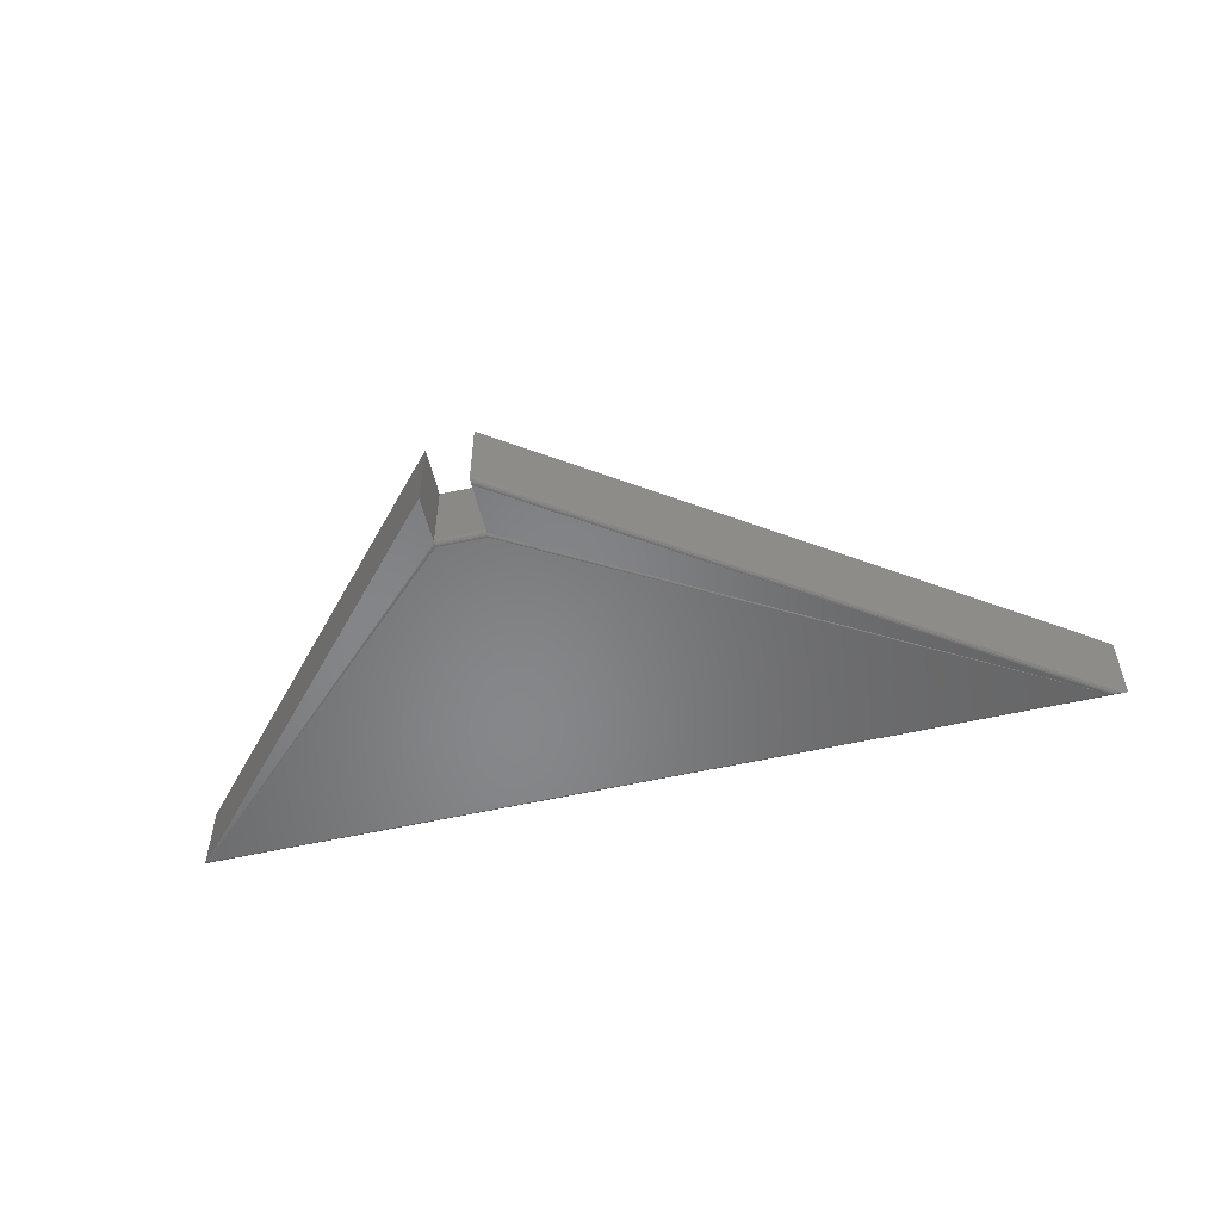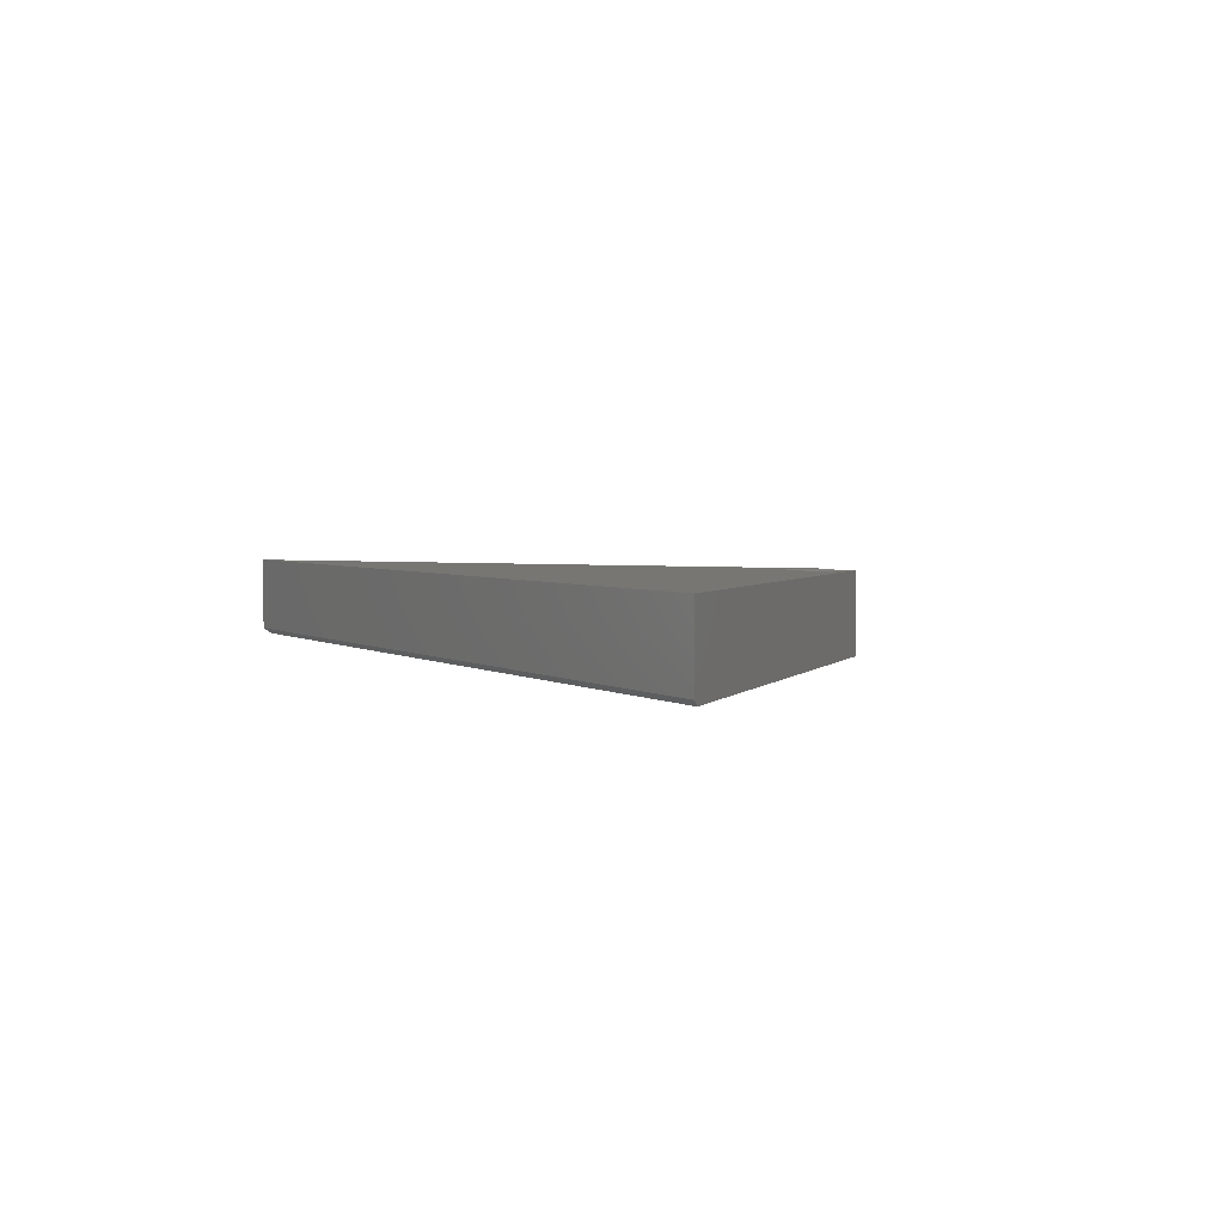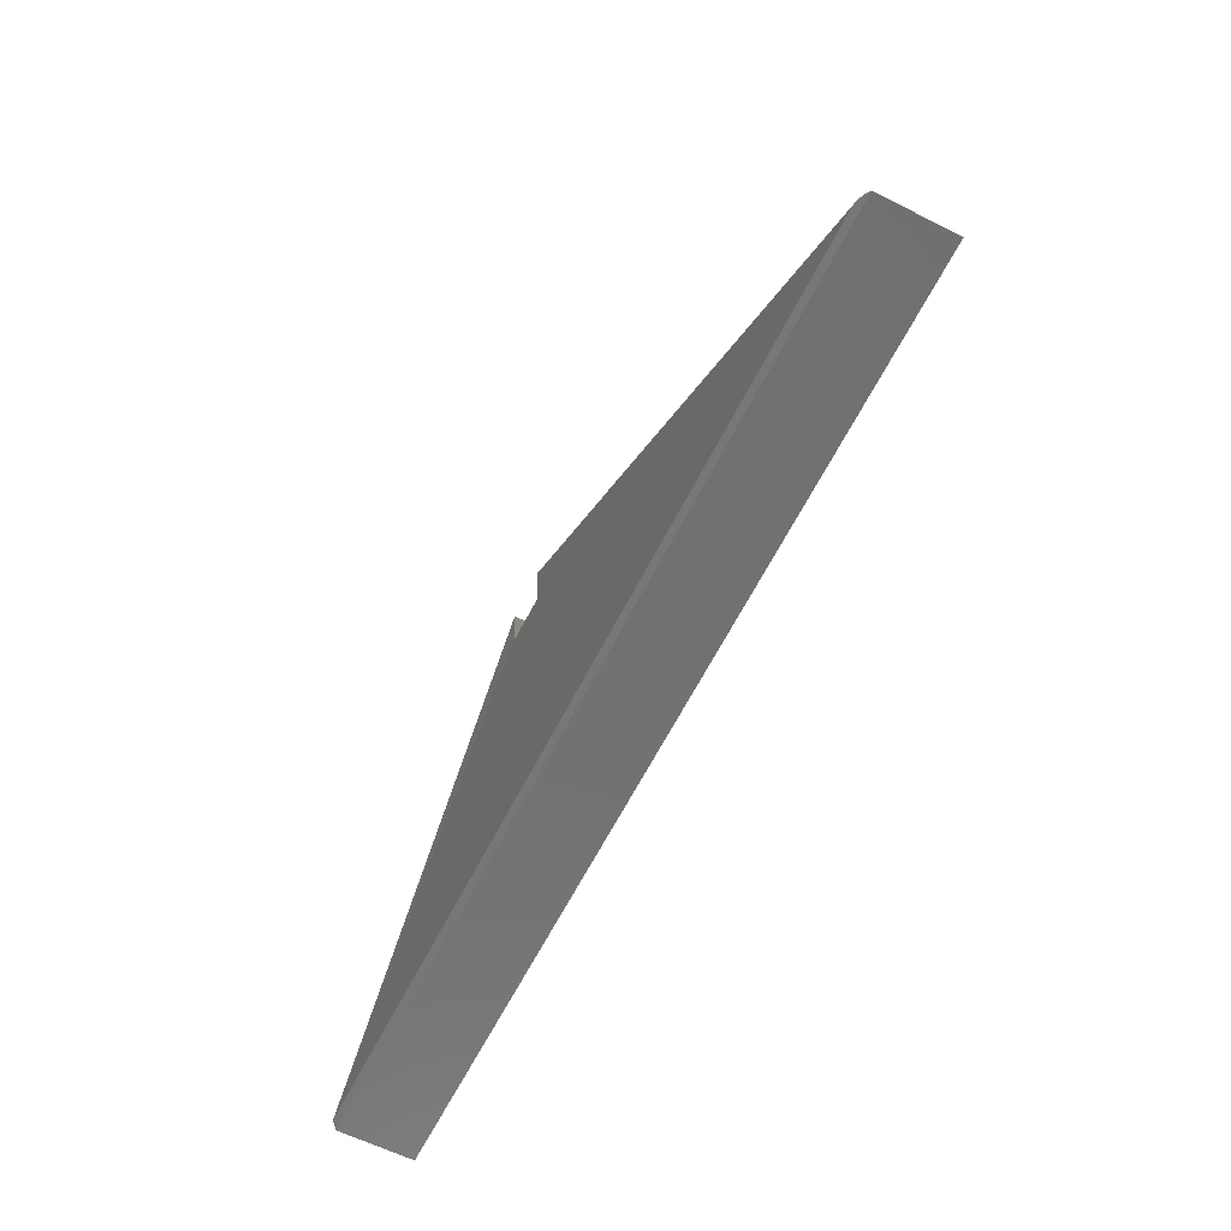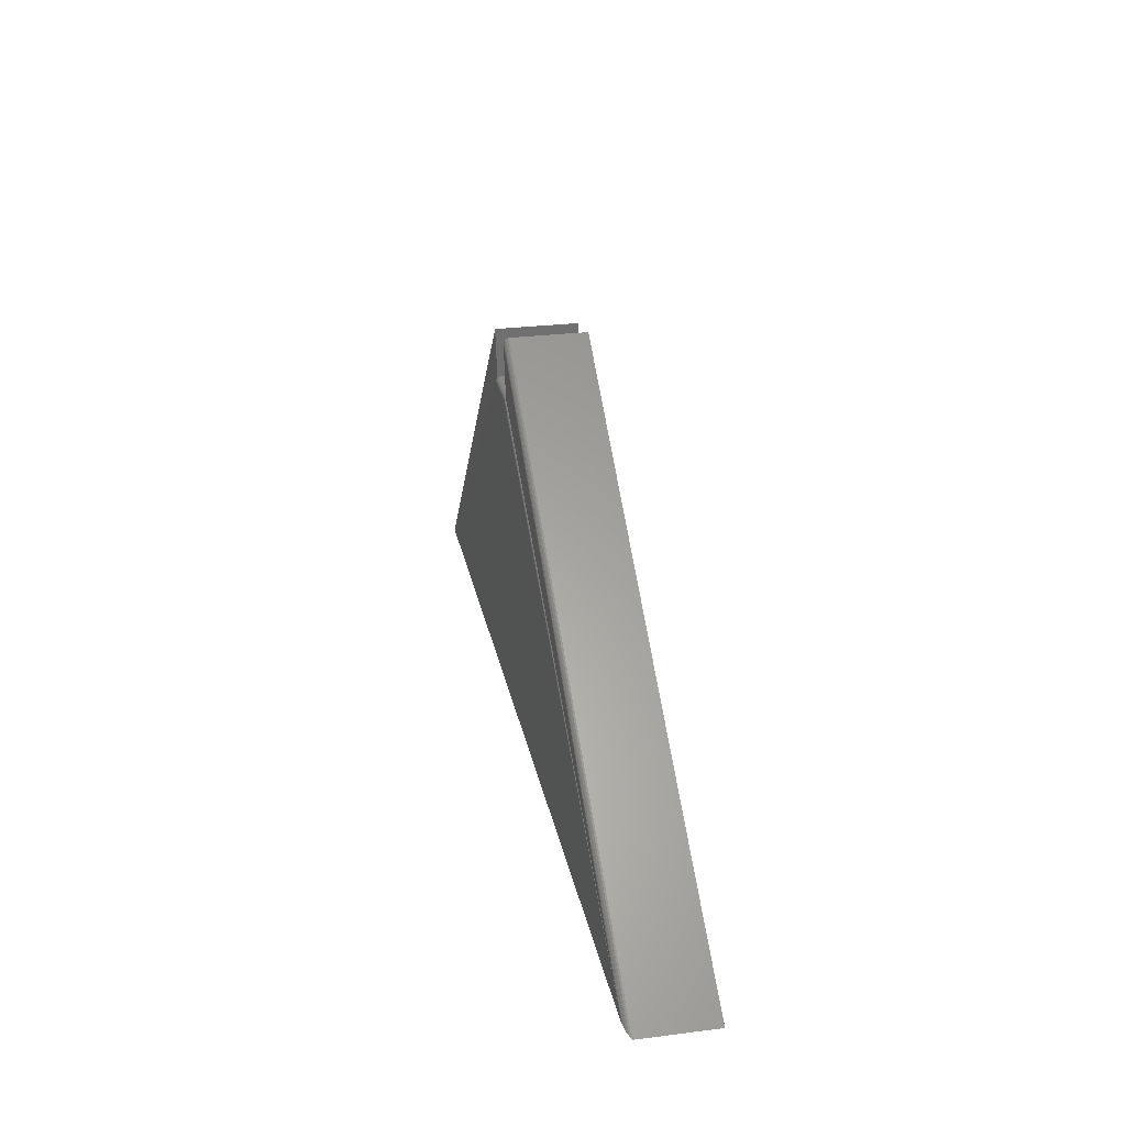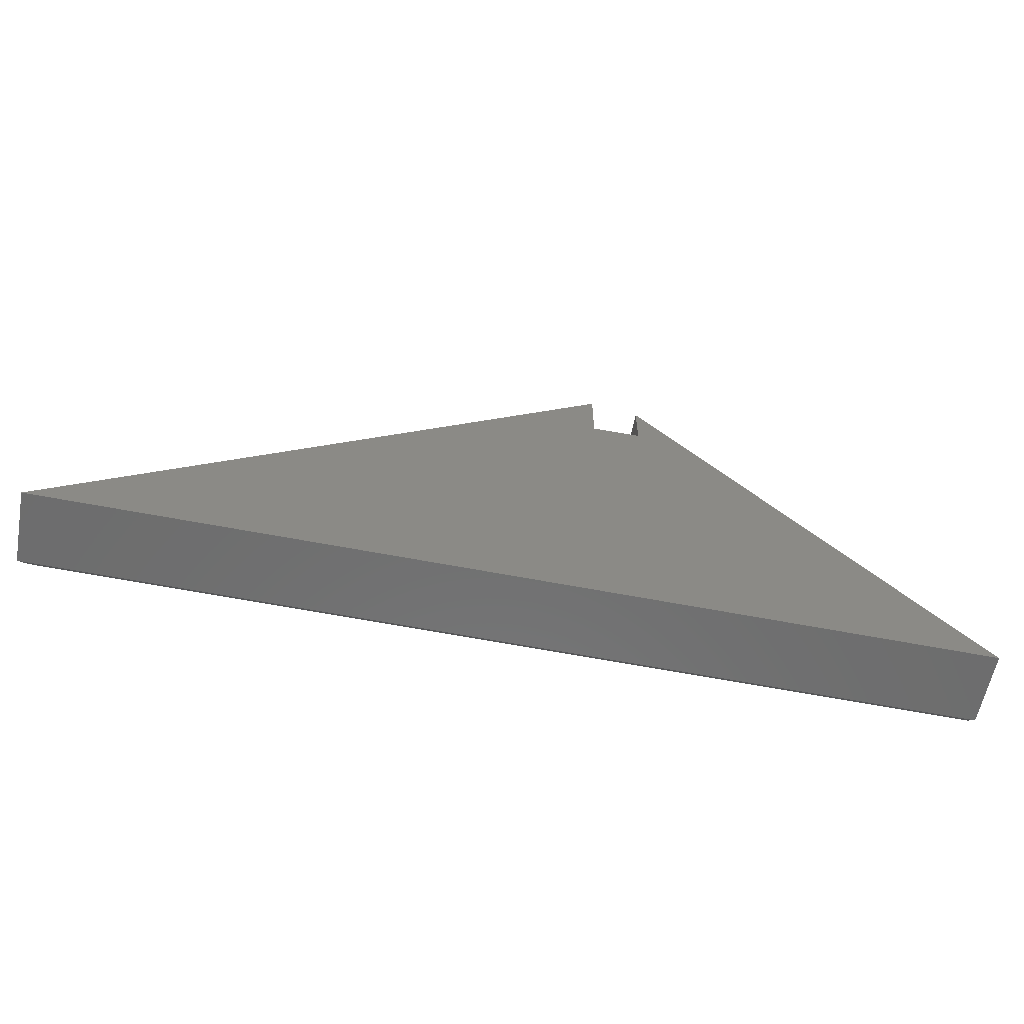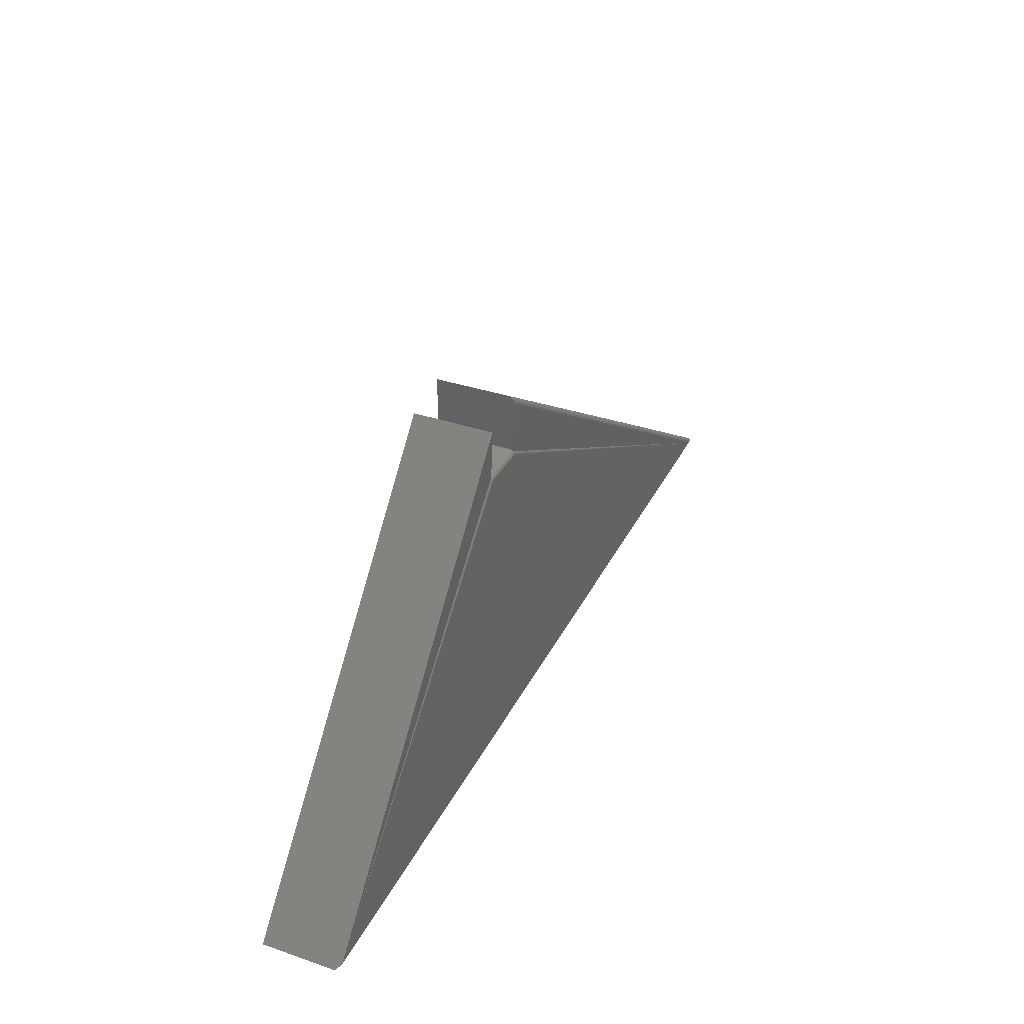
<metadata>
{"format":"stl","ext":"stl","renderer":"f3d","projection":"perspective","resolution":1024,"background":"white","views":[{"elev":-53.8,"azim":12.6,"up":"+Y"},{"elev":3.1,"azim":-119.4,"up":"+Y"},{"elev":-62.0,"azim":63.1,"up":"+Z"},{"elev":27.8,"azim":79.1,"up":"+Z"},{"elev":-59.4,"azim":169.4,"up":"+Z"},{"elev":35.3,"azim":-65.7,"up":"+Z"}]}
</metadata>
<code>
# stl→obj: 41 verts, 78 faces
v 0.5847 -0.1172 0.1922
v -0.1919 -0.1172 0.7192
v -0.1919 -0.1149 0.6405
v -0.1919 -0.1159 0.6393
v -0.1919 -0.1166 0.6379
v -0.1919 -0.117 0.6365
v -0.1919 -0.1172 0.635
v -0.7431 -0.1172 0.1642
v -0.2635 -0.1172 0.635
v -0.2635 -0.117 0.6365
v -0.2635 -0.1166 0.6379
v -0.2635 -0.1159 0.6393
v -0.2635 -0.1149 0.6405
v -0.2635 -0.1172 0.7143
v -0.1919 8.896e-17 0.6428
v -0.2635 8.102e-17 0.6428
v -0.1919 -0.1094 0.6428
v -0.2635 -0.1094 0.6428
v -0.2635 8.499e-17 0.7143
v -0.2635 -0.1137 0.6414
v -0.2635 -0.1124 0.6422
v -0.2635 -0.1109 0.6426
v -0.1919 -0.1139 0.7269
v -0.1919 -0.1163 0.7235
v -0.1919 -0.1157 0.7248
v -0.1919 -0.1137 0.6414
v -0.1919 -0.1116 0.7282
v -0.1919 -0.1124 0.6422
v -0.1919 -0.1171 0.7207
v -0.1919 -0.1168 0.7221
v -0.1919 9.373e-17 0.7286
v -0.1919 -0.1094 0.7286
v -0.1919 -0.1109 0.6426
v 0.5868 -0.1171 0.1921
v 0.6094 -0.1094 0.1849
v 0.6053 -0.1118 0.1872
v 0.5996 -0.1142 0.1895
v 0.5917 -0.1164 0.1915
v -0.75 0 0.1562
v -0.75 -0.1094 0.1562
v 0.6094 1.525e-16 0.1849
f 1 2 3
f 1 3 4
f 1 4 5
f 1 5 6
f 1 6 7
f 1 7 8
f 8 7 9
f 8 9 10
f 8 10 11
f 8 11 12
f 8 12 13
f 8 13 14
f 15 16 17
f 17 16 18
f 18 16 19
f 14 13 20
f 14 20 21
f 14 21 22
f 14 22 18
f 14 18 19
f 23 24 25
f 26 23 27
f 26 27 28
f 3 2 29
f 3 29 30
f 3 30 24
f 3 24 23
f 3 23 26
f 31 15 32
f 32 15 17
f 32 17 27
f 27 17 33
f 27 33 28
f 2 34 29
f 2 1 34
f 35 27 36
f 35 32 27
f 36 27 23
f 36 23 37
f 37 23 25
f 37 25 24
f 37 24 38
f 38 24 30
f 38 30 29
f 38 29 34
f 14 19 8
f 8 19 39
f 8 39 40
f 17 18 33
f 33 18 22
f 33 22 28
f 28 22 21
f 28 21 26
f 26 21 20
f 26 20 3
f 3 20 13
f 3 13 4
f 4 13 12
f 4 12 5
f 5 12 11
f 5 11 6
f 6 11 10
f 6 10 7
f 7 10 9
f 35 36 34
f 34 36 37
f 34 37 38
f 40 35 34
f 40 34 1
f 40 1 8
f 35 41 32
f 32 41 31
f 40 39 35
f 35 39 41
f 39 15 41
f 15 31 41
f 15 39 16
f 39 19 16

</code>
